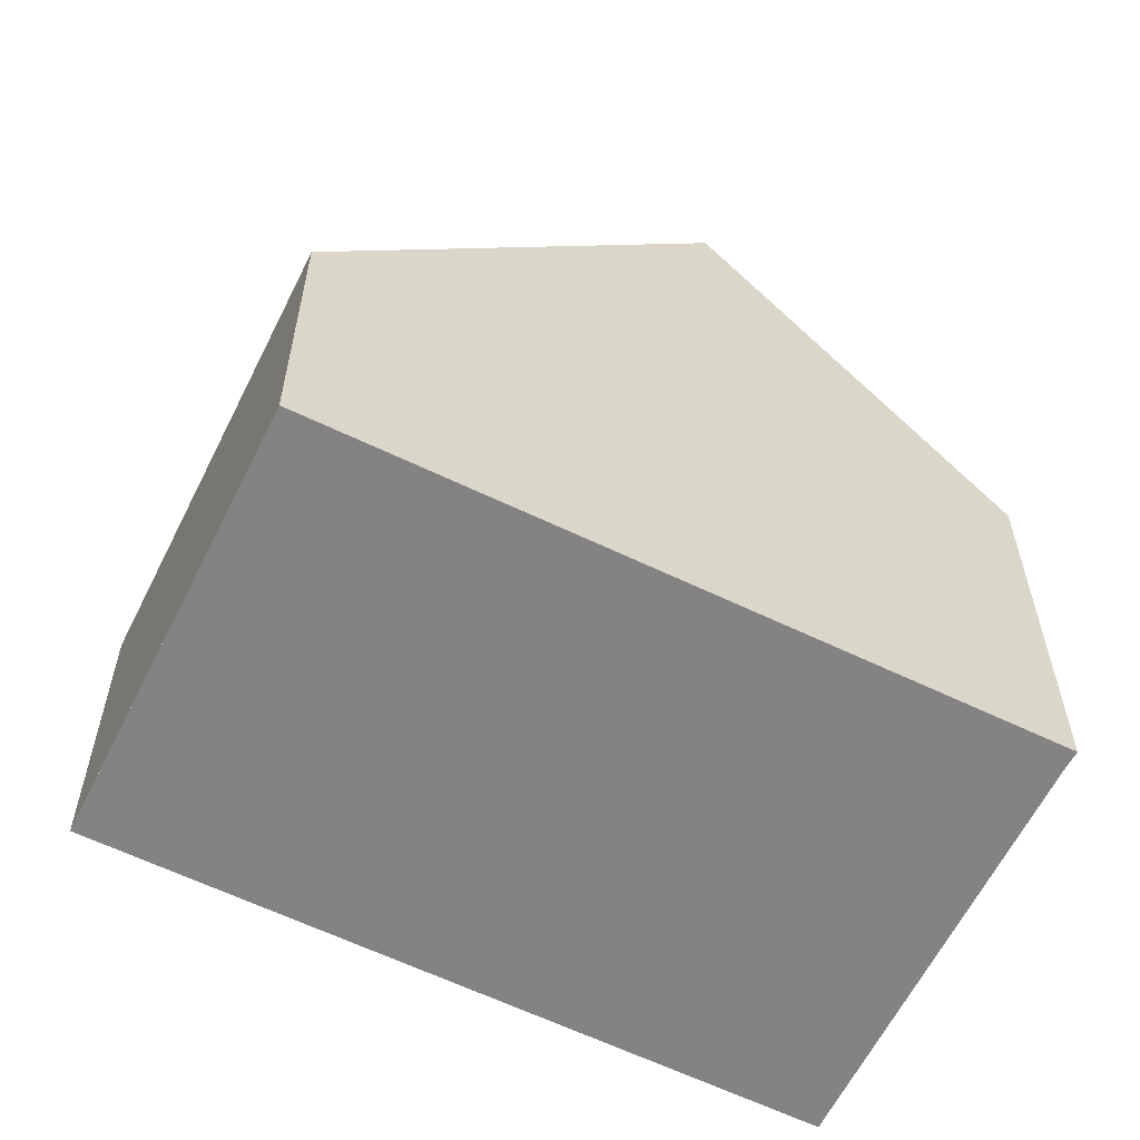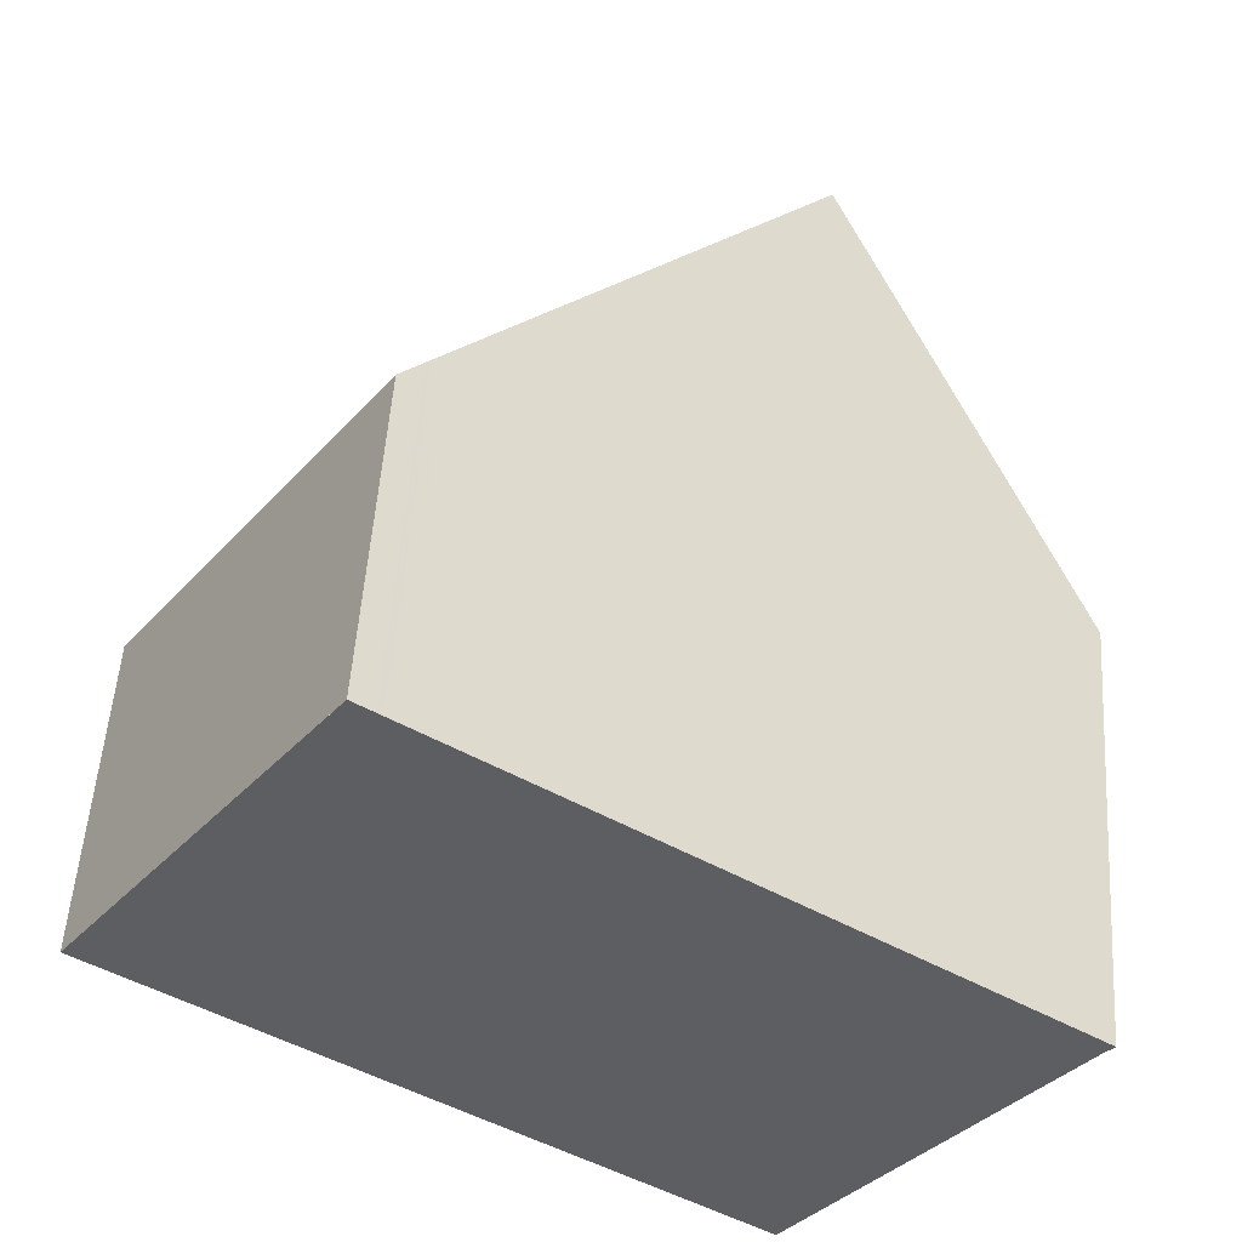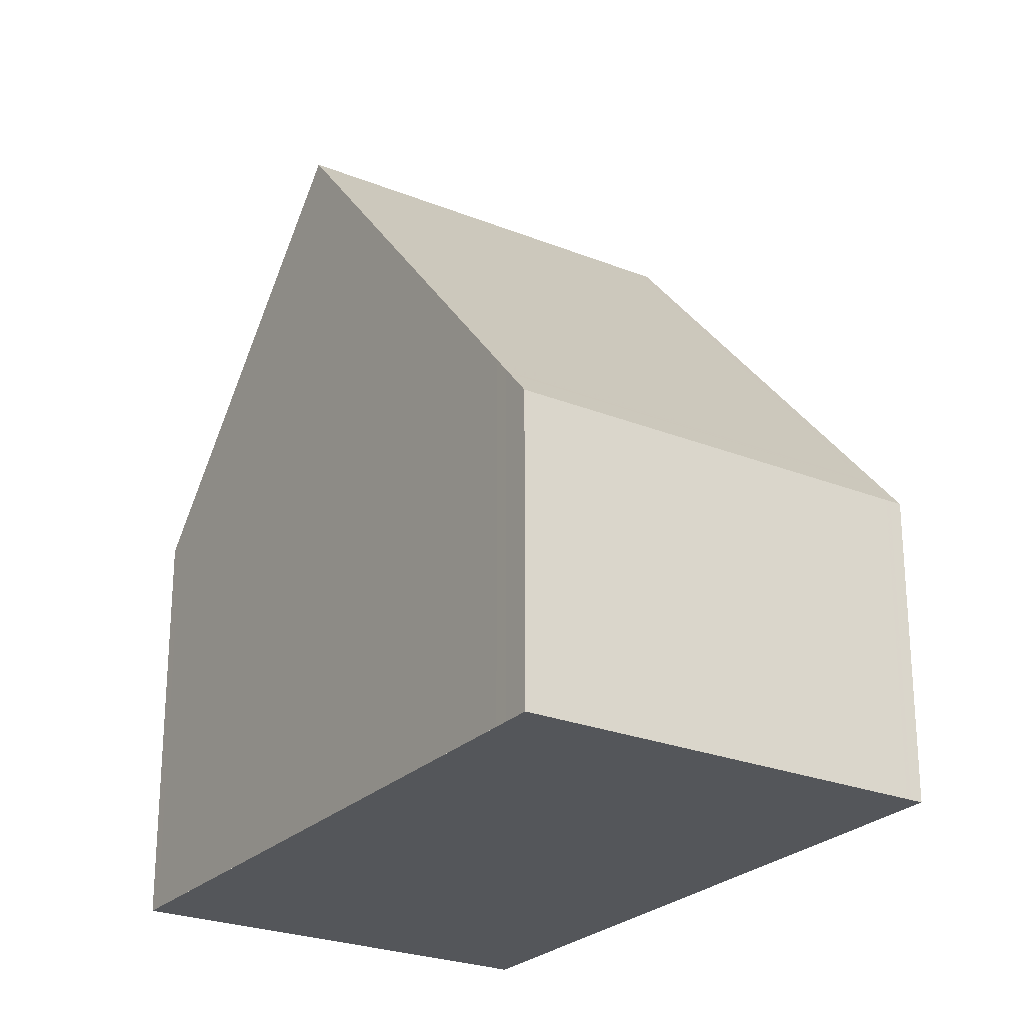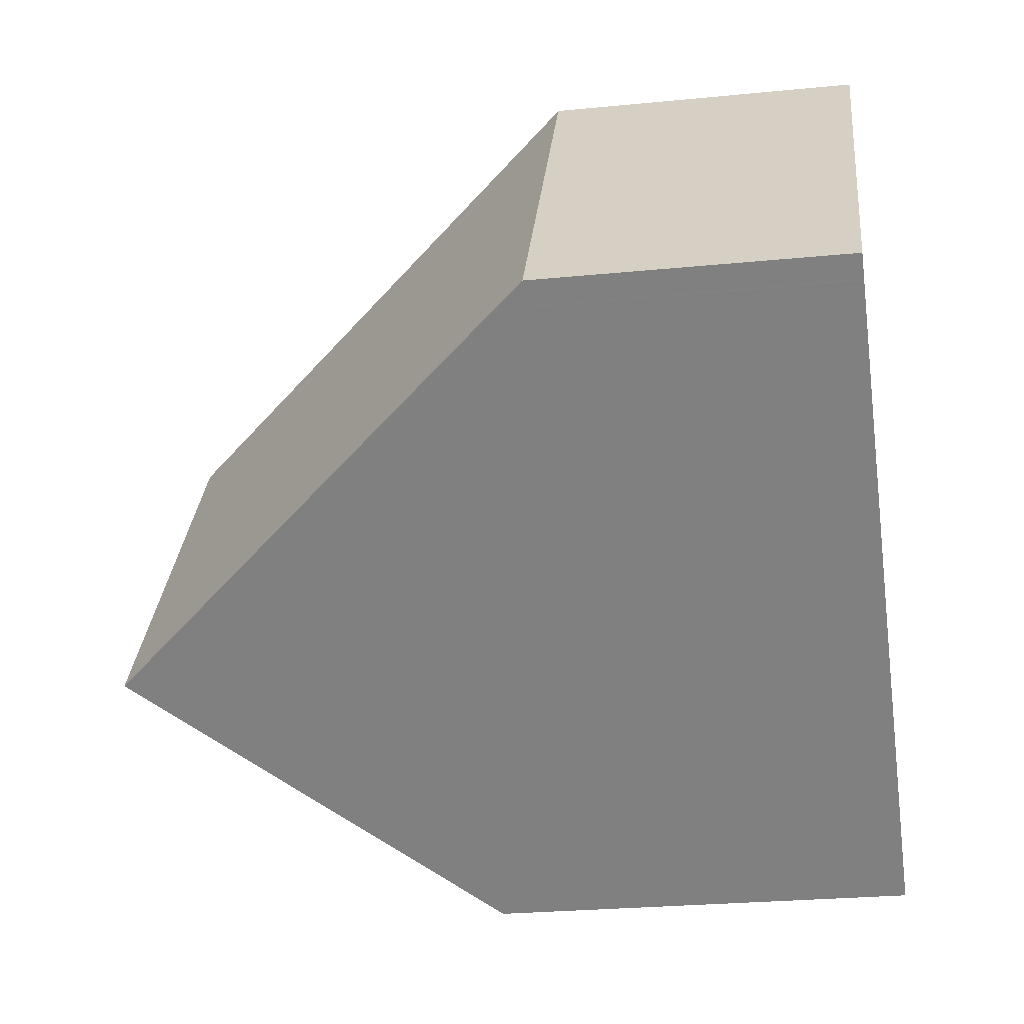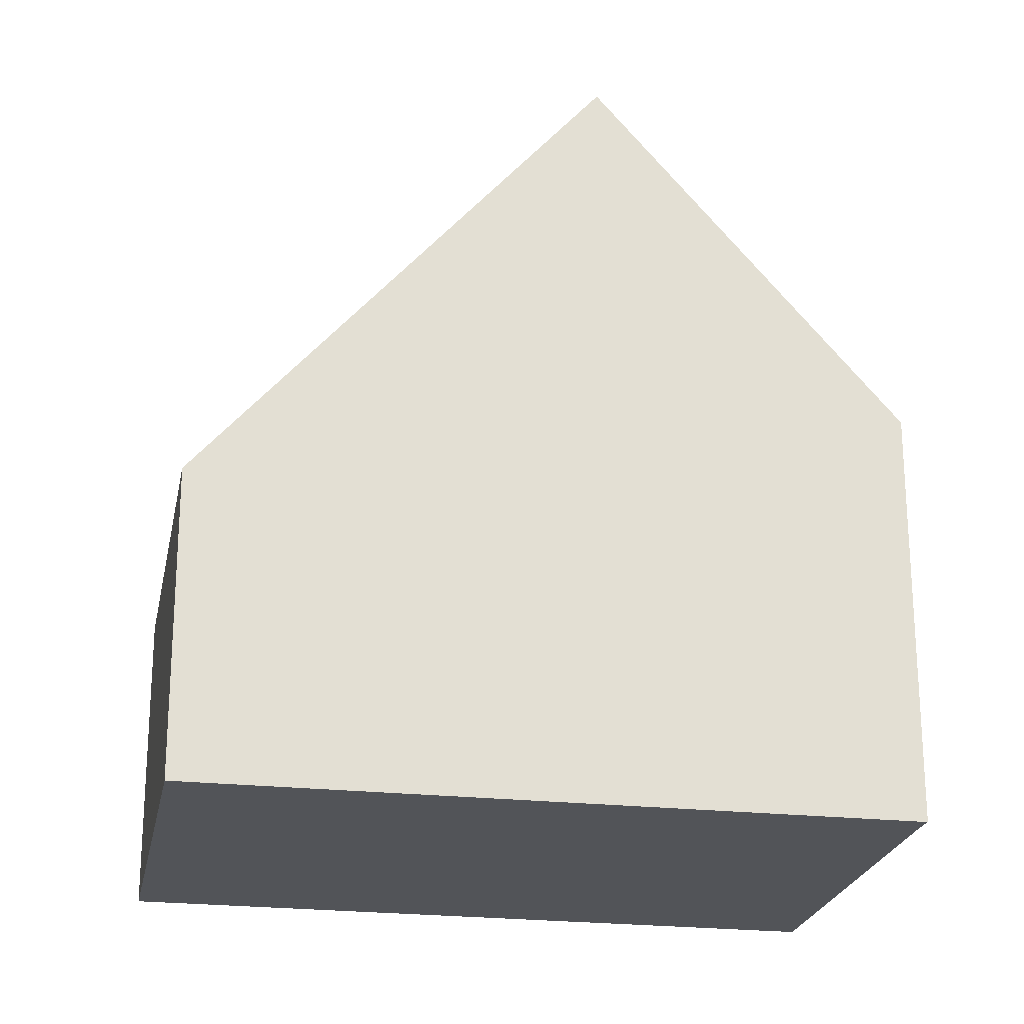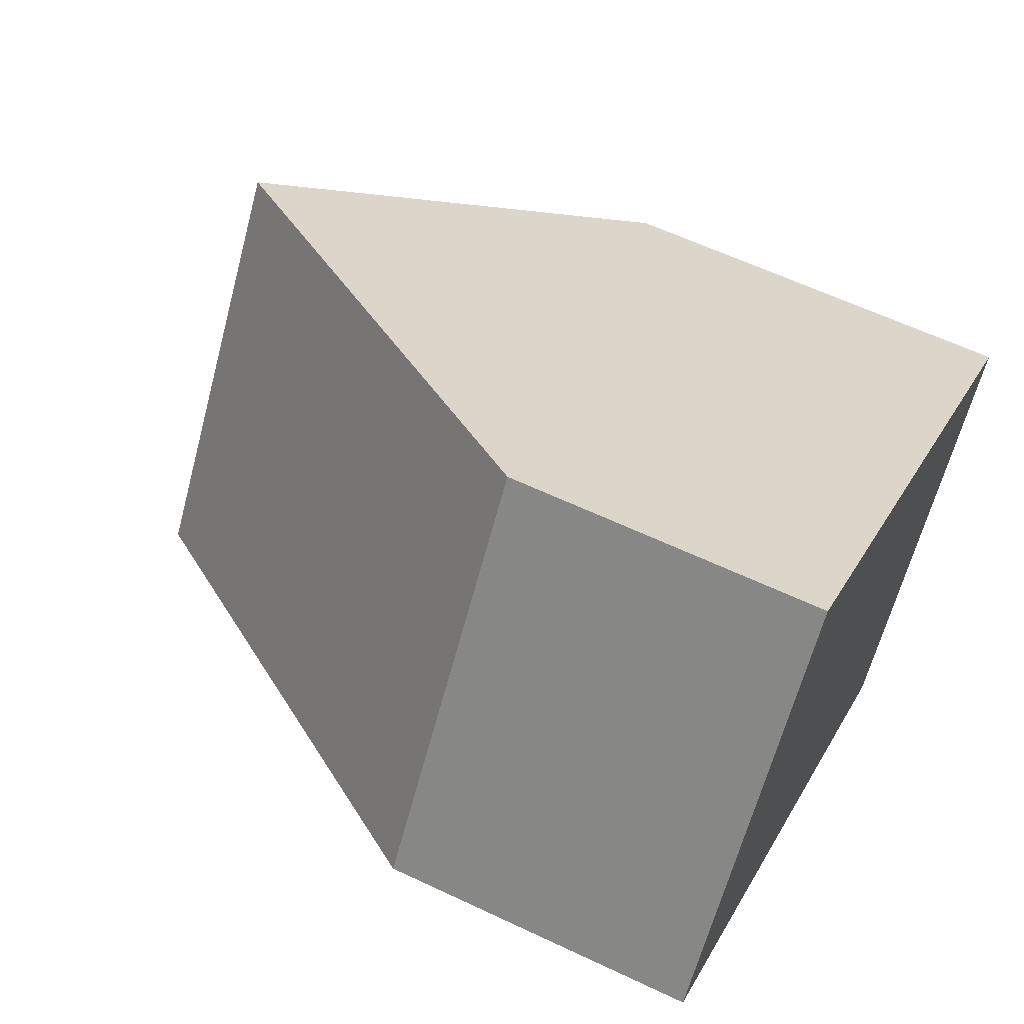
<metadata>
{"format":"obj","ext":"obj","renderer":"f3d","projection":"perspective","resolution":1024,"background":"white","views":[{"elev":-61.0,"azim":-171.1,"up":"+Z"},{"elev":52.1,"azim":-176.2,"up":"+Y"},{"elev":-25.1,"azim":92.2,"up":"+Z"},{"elev":-25.8,"azim":99.0,"up":"+Y"},{"elev":-23.1,"azim":-155.6,"up":"+Z"},{"elev":60.6,"azim":115.9,"up":"+Y"}]}
</metadata>
<code>
v -2024 -1949 4.044
v -2021 -1954 4.044
v -2028 -1959 5.512
v -2032 -1954 5.508
v -2032 -1954 5.493
v -2028 -1952 10.09
v -2025 -1957 10.09
v -2026 -1951 7.488
v -2023 -1955 7.465
v -2024 -1949 4.044
v -2026 -1951 7.487
v -2028 -1952 10.09
v -2021 -1954 4.056
v -2024 -1949 4.044
v -2021 -1953 4.056
v -2023 -1955 7.465
v -2021 -1953 4.044
v -2025 -1957 10.09
v -2028 -1952 10.09
v -2027 -1958 7.678
v -2030 -1953 7.698
v -2028 -1952 10.09
v -2030 -1953 7.697
v -2032 -1954 5.508
v -2025 -1957 10.09
v -2025 -1957 10.09
v -2027 -1958 7.678
v -2028 -1959 5.512
v -2031 -1954 5.704
v -2032 -1954 5.704
v -2028 -1959 5.707
v -2028 -1959 5.707
v -2028 -1952 10.09
v -2028 -1952 10.09
v -2026 -1951 7.487
v -2024 -1949 4.044
v -2030 -1953 7.697
v -2031 -1954 5.704
v -2032 -1954 5.504
v -2024 -1949 4.447
v -2024 -1949 4.447
v -2021 -1954 4.46
v -2021 -1954 4.46
v -2024 -1949 4.447
v -2024 -1949 4.496
v -2024 -1949 4.496
v -2021 -1954 4.496
v -2021 -1954 4.496
v -2024 -1949 4.496
v -2024 -1949 4.71
v -2024 -1949 4.71
v -2021 -1954 4.709
v -2021 -1954 4.709
v -2024 -1949 4.71
v -2024 -1949 4.41
v -2024 -1949 4.41
v -2021 -1954 4.41
v -2021 -1954 4.41
v -2024 -1949 4.41
v -2028 -1952 10.09
v -2026 -1951 7.486
v -2024 -1949 4.448
v -2024 -1949 4.41
v -2030 -1953 7.696
v -2028 -1952 10.09
v -2031 -1954 5.704
v -2031 -1955 5.508
v -2024 -1949 4.71
v -2024 -1949 4.496
v -2024 -1949 4.044
v -2024 -1949 4.044
v -2024 -1949 4.044
v -2024 -1949 0
v -2024 -1949 8.882e-16
v -2021 -1954 4.056
v -2021 -1954 4.044
v -2021 -1954 0
v -2021 -1954 0
v -2028 -1959 5.512
v -2028 -1959 5.512
v -2028 -1959 0
v -2028 -1959 8.882e-16
v -2032 -1954 5.504
v -2032 -1954 5.508
v -2032 -1954 0
v -2032 -1954 8.882e-16
v -2032 -1954 5.704
v -2032 -1954 5.493
v -2032 -1954 0
v -2032 -1954 0
v -2026 -1951 7.488
v -2028 -1952 10.09
v -2028 -1952 0
v -2026 -1951 0
v -2024 -1949 4.71
v -2026 -1951 7.488
v -2026 -1951 0
v -2024 -1949 0
v -2025 -1957 10.09
v -2023 -1955 7.465
v -2023 -1955 0
v -2025 -1957 0
v -2024 -1949 4.044
v -2024 -1949 4.044
v -2024 -1949 0
v -2024 -1949 0
v -2021 -1954 4.41
v -2021 -1954 4.056
v -2021 -1954 0
v -2021 -1954 0
v -2021 -1953 4.044
v -2024 -1949 4.044
v -2024 -1949 0
v -2021 -1953 0
v -2021 -1954 4.044
v -2021 -1953 4.044
v -2021 -1953 0
v -2021 -1954 0
v -2027 -1958 7.678
v -2025 -1957 10.09
v -2025 -1957 0
v -2027 -1958 0
v -2028 -1959 5.707
v -2027 -1958 7.678
v -2027 -1958 0
v -2028 -1959 0
v -2028 -1952 10.09
v -2030 -1953 7.698
v -2030 -1953 8.882e-16
v -2028 -1952 0
v -2032 -1954 5.508
v -2032 -1954 5.508
v -2032 -1954 0
v -2032 -1954 0
v -2031 -1955 5.508
v -2028 -1959 5.512
v -2028 -1959 8.882e-16
v -2031 -1955 0
v -2030 -1953 7.698
v -2032 -1954 5.704
v -2032 -1954 0
v -2030 -1953 8.882e-16
v -2028 -1959 5.512
v -2028 -1959 5.707
v -2028 -1959 0
v -2028 -1959 0
v -2024 -1949 4.044
v -2024 -1949 4.044
v -2024 -1949 8.882e-16
v -2024 -1949 0
v -2032 -1954 5.493
v -2032 -1954 5.504
v -2032 -1954 8.882e-16
v -2032 -1954 0
v -2021 -1954 4.496
v -2021 -1954 4.46
v -2021 -1954 0
v -2021 -1954 0
v -2024 -1949 4.41
v -2024 -1949 4.447
v -2024 -1949 8.882e-16
v -2024 -1949 0
v -2021 -1954 4.709
v -2021 -1954 4.496
v -2021 -1954 0
v -2021 -1954 8.882e-16
v -2024 -1949 4.447
v -2024 -1949 4.496
v -2024 -1949 0
v -2024 -1949 8.882e-16
v -2023 -1955 7.465
v -2021 -1954 4.709
v -2021 -1954 8.882e-16
v -2023 -1955 0
v -2024 -1949 4.496
v -2024 -1949 4.71
v -2024 -1949 0
v -2024 -1949 0
v -2021 -1954 4.46
v -2021 -1954 4.41
v -2021 -1954 0
v -2021 -1954 0
v -2024 -1949 4.044
v -2024 -1949 4.41
v -2024 -1949 0
v -2024 -1949 0
v -2032 -1954 5.508
v -2031 -1955 5.508
v -2031 -1955 0
v -2032 -1954 0
v -2024 -1949 4.044
v -2024 -1949 4.044
v -2024 -1949 0
v -2024 -1949 0
v -2028 -1959 0
v -2032 -1954 0
v -2032 -1954 0
v -2024 -1949 0
v -2021 -1954 0
f 35 11 12 33
f 56 40 41 55
f 15 14 17
f 61 16 25 60
f 63 57 42 62
f 58 43 42 57
f 17 2 13 15
f 34 22 23 37
f 37 23 29 38
f 65 26 27 64
f 64 27 31 66
f 16 9 7 25
f 26 18 20 27
f 31 27 20 32
f 38 29 24 4 39
f 66 31 28 67
f 32 3 28 31
f 33 6 8 35
f 55 41 44 59
f 37 21 19 34
f 38 30 21 37
f 39 5 30 38
f 51 11 35 50
f 68 52 16 61
f 53 9 16 52
f 50 35 8 54
f 45 41 40 46
f 62 42 47 69
f 47 42 43 48
f 49 44 41 45
f 50 45 46 51
f 69 47 52 68
f 52 47 48 53
f 54 49 45 50
f 55 36 10 56
f 70 14 15 57 63
f 57 15 13 58
f 59 1 36 55
f 60 12 11 61
f 62 40 56 63
f 64 23 22 65
f 66 29 23 64
f 67 24 29 66
f 61 11 51 68
f 69 46 40 62
f 68 51 46 69
f 63 56 10 70
f 72 73 74 71
f 76 77 78 75
f 80 81 82 79
f 84 85 86 83
f 88 89 90 87
f 92 93 94 91
f 96 97 98 95
f 100 101 102 99
f 104 105 106 103
f 108 109 110 107
f 112 113 114 111
f 116 117 118 115
f 120 121 122 119
f 124 125 126 123
f 128 129 130 127
f 132 133 134 131
f 136 137 138 135
f 140 141 142 139
f 144 145 146 143
f 148 149 150 147
f 152 153 154 151
f 156 157 158 155
f 160 161 162 159
f 164 165 166 163
f 168 169 170 167
f 172 173 174 171
f 176 177 178 175
f 180 181 182 179
f 184 185 186 183
f 188 189 190 187
f 192 193 194 191
f 196 197 198 199 195

</code>
